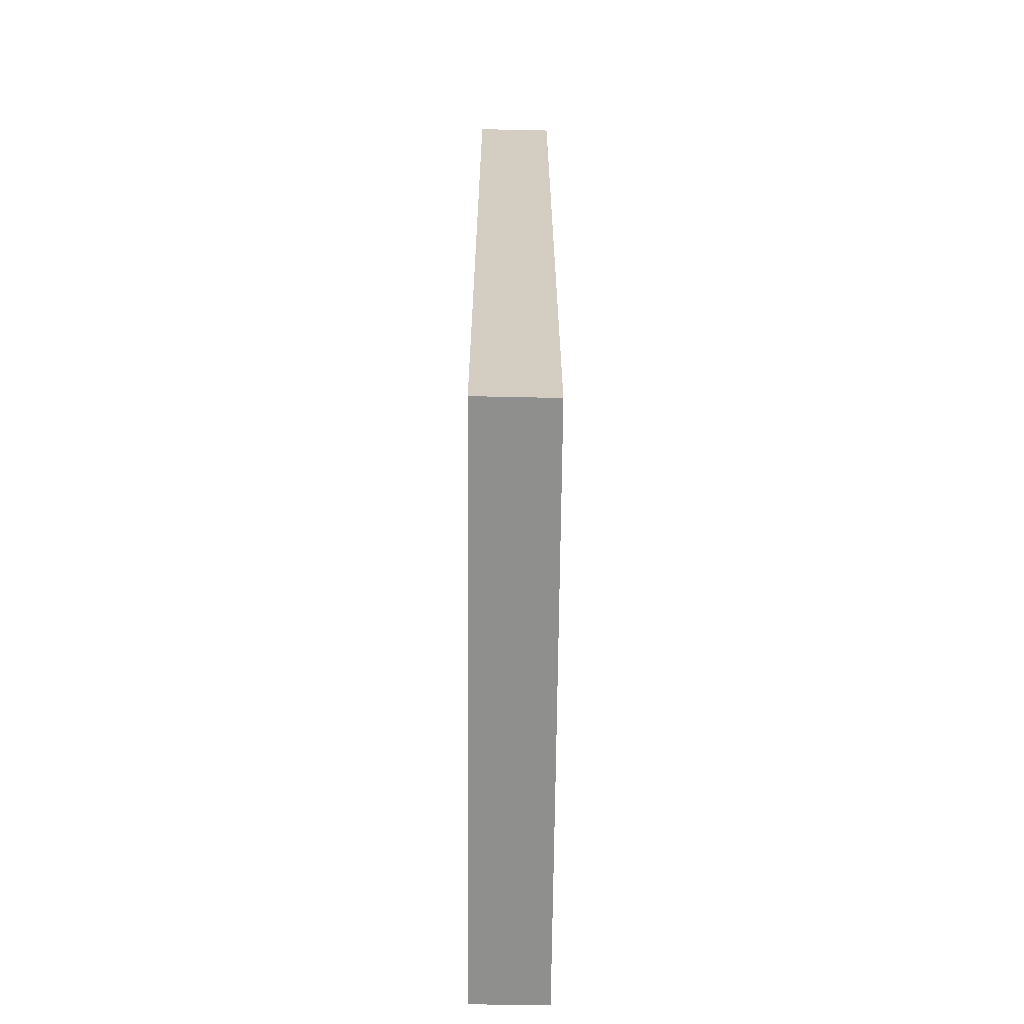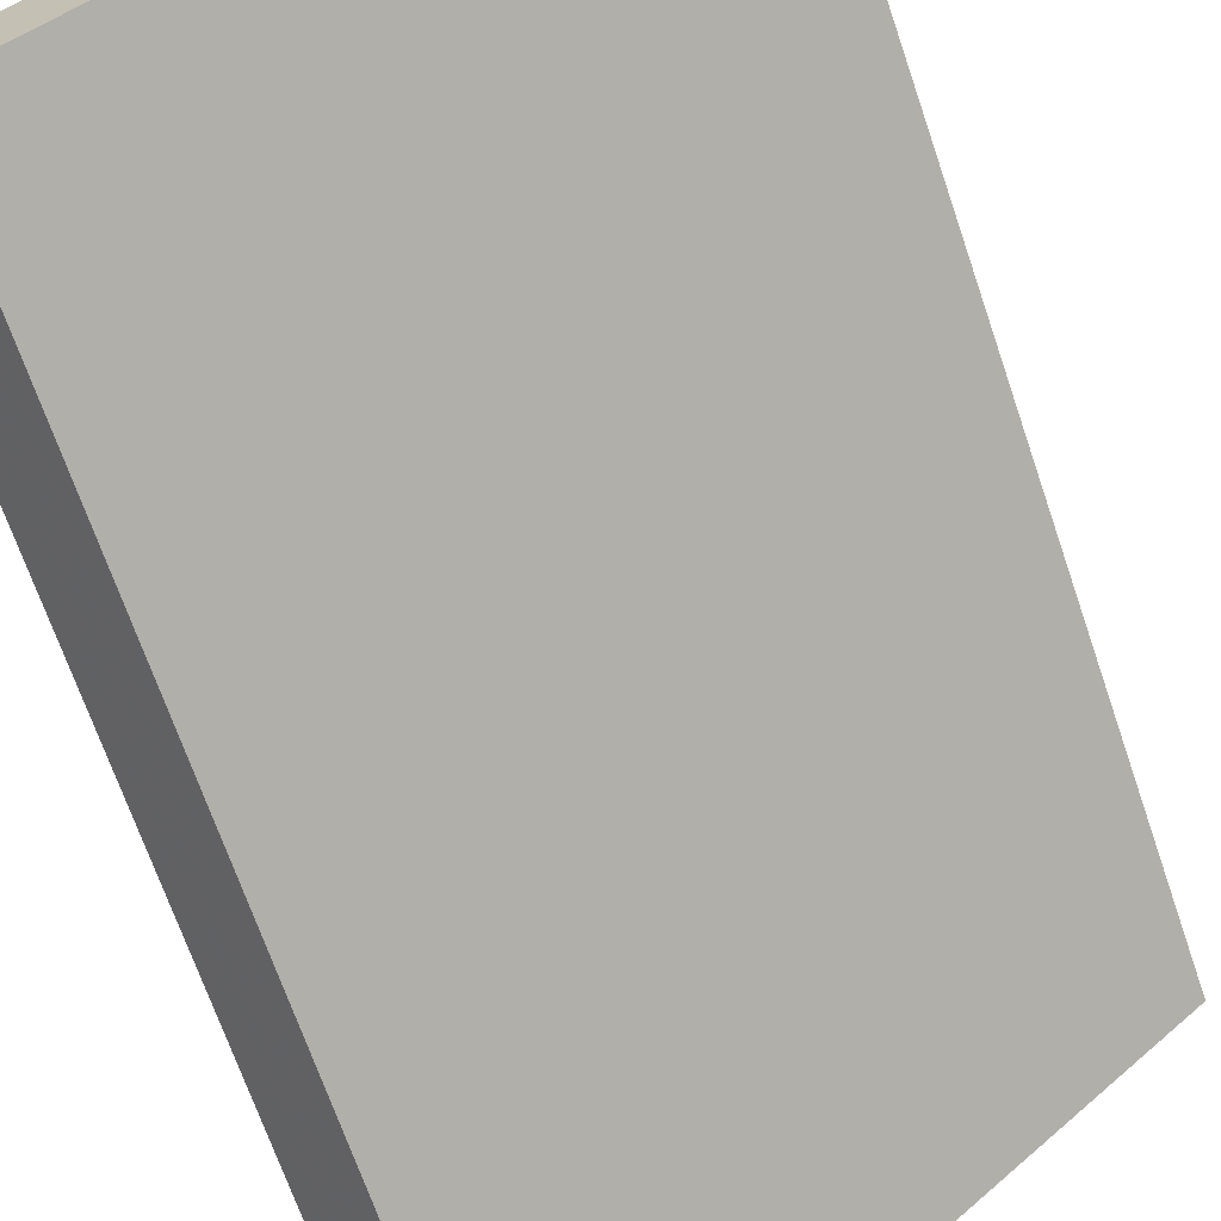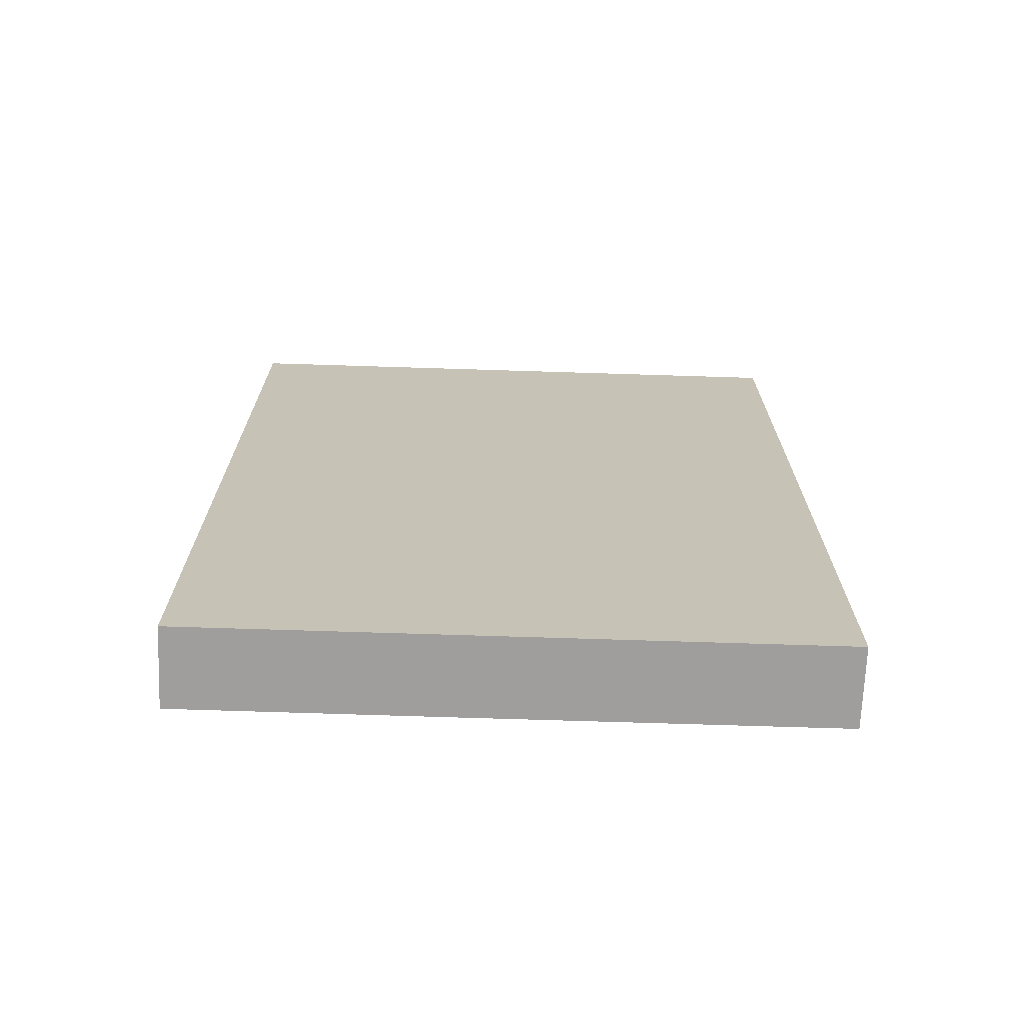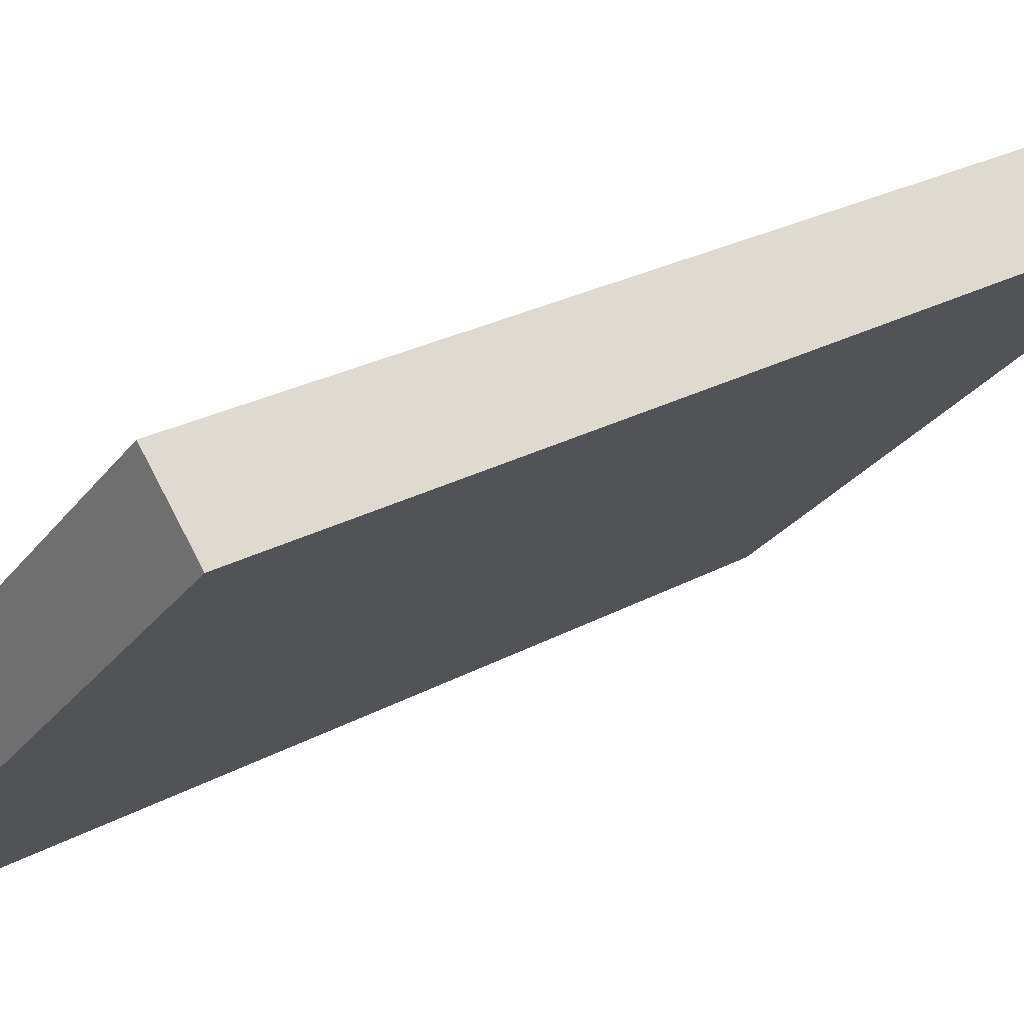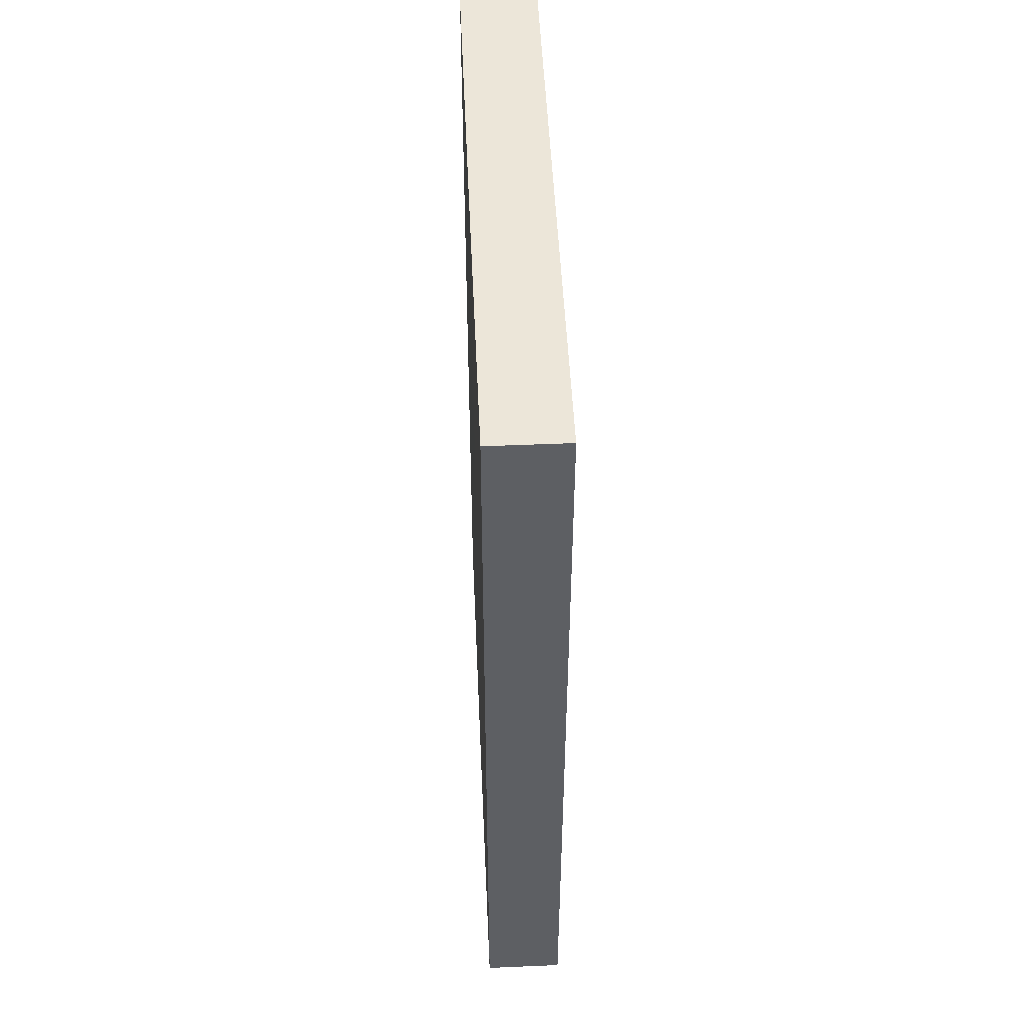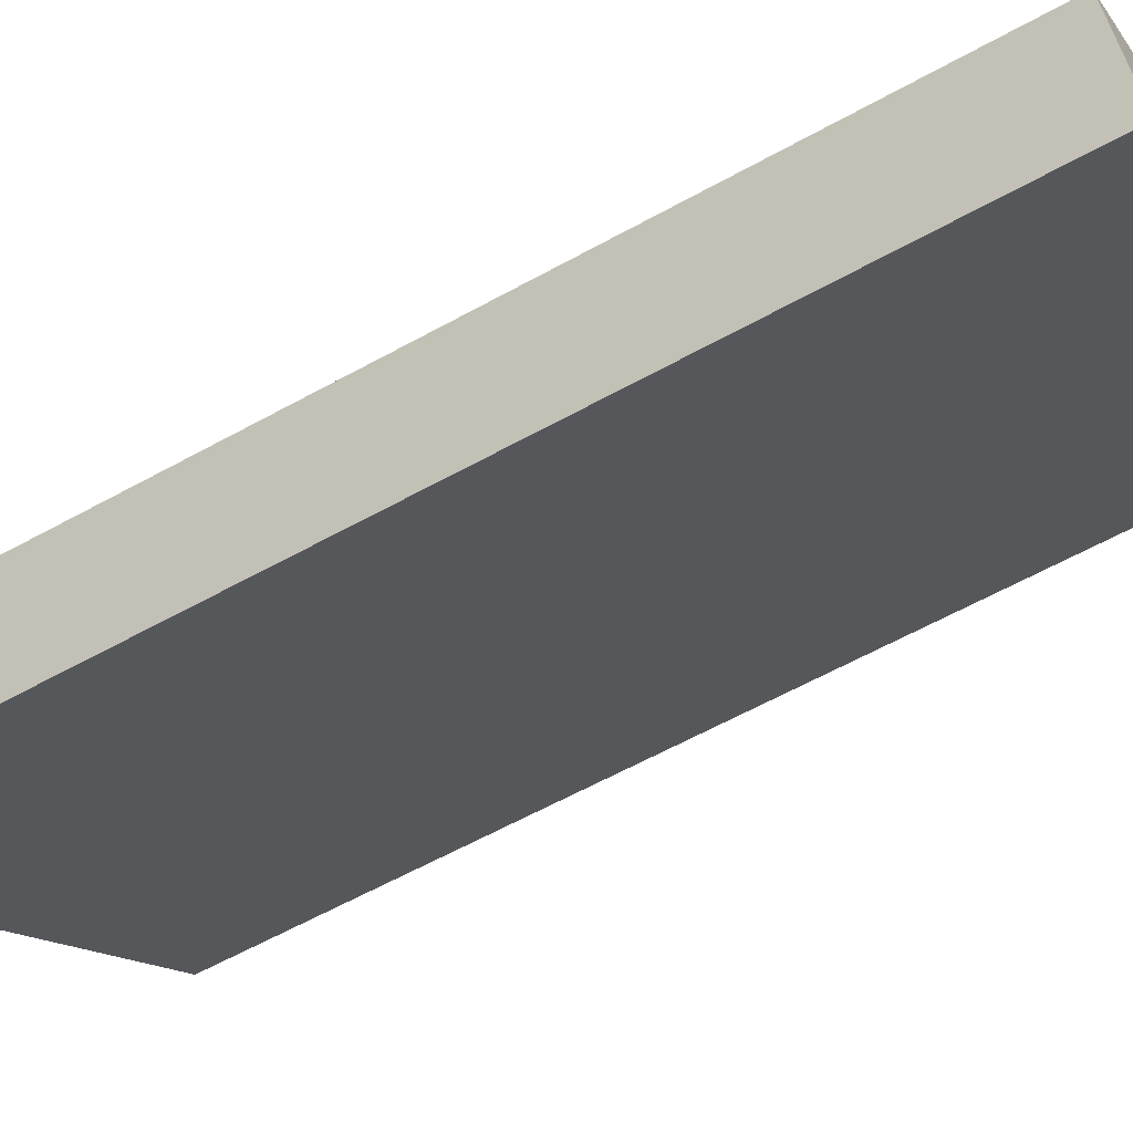
<metadata>
{"format":"obj","ext":"obj","renderer":"f3d","projection":"perspective","resolution":1024,"background":"white","views":[{"elev":-65.3,"azim":45.8,"up":"+Y"},{"elev":-68.4,"azim":18.8,"up":"+Z"},{"elev":-71.0,"azim":-45.5,"up":"+Y"},{"elev":24.2,"azim":47.2,"up":"+Z"},{"elev":49.5,"azim":-136.2,"up":"+Y"},{"elev":-60.5,"azim":-60.4,"up":"+Z"}]}
</metadata>
<code>
g default
v -0.007337 0 -1.049
v 4.754 0 3.502
v 3.738 0 4.592
v -4.747 0 -3.514
v -3.723 0 -4.592
v -0.007337 16.93 -1.049
v 4.754 16.93 3.502
v 3.738 16.93 4.592
v -4.747 16.93 -3.514
v -3.723 16.93 -4.592
f 2 3 1
f 4 1 3
f 1 4 5
f 6 8 7
f 8 6 9
f 10 9 6
f 3 2 7
f 7 8 3
f 2 1 6
f 6 7 2
f 4 3 8
f 8 9 4
f 5 4 9
f 9 10 5
f 1 5 10
f 10 6 1

</code>
